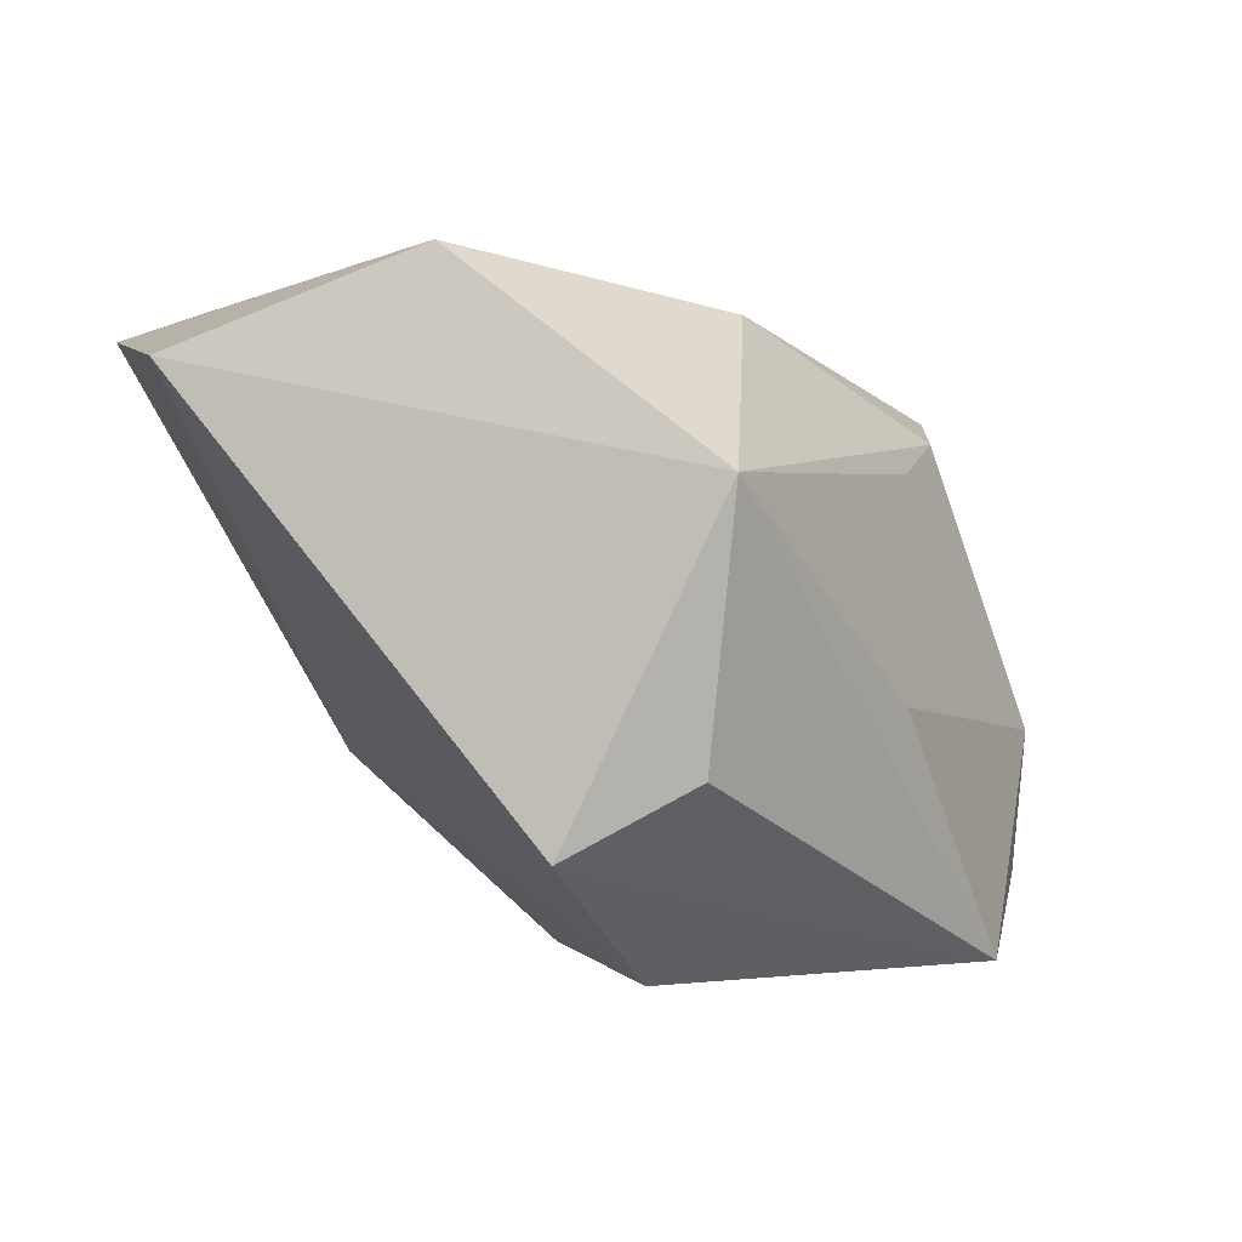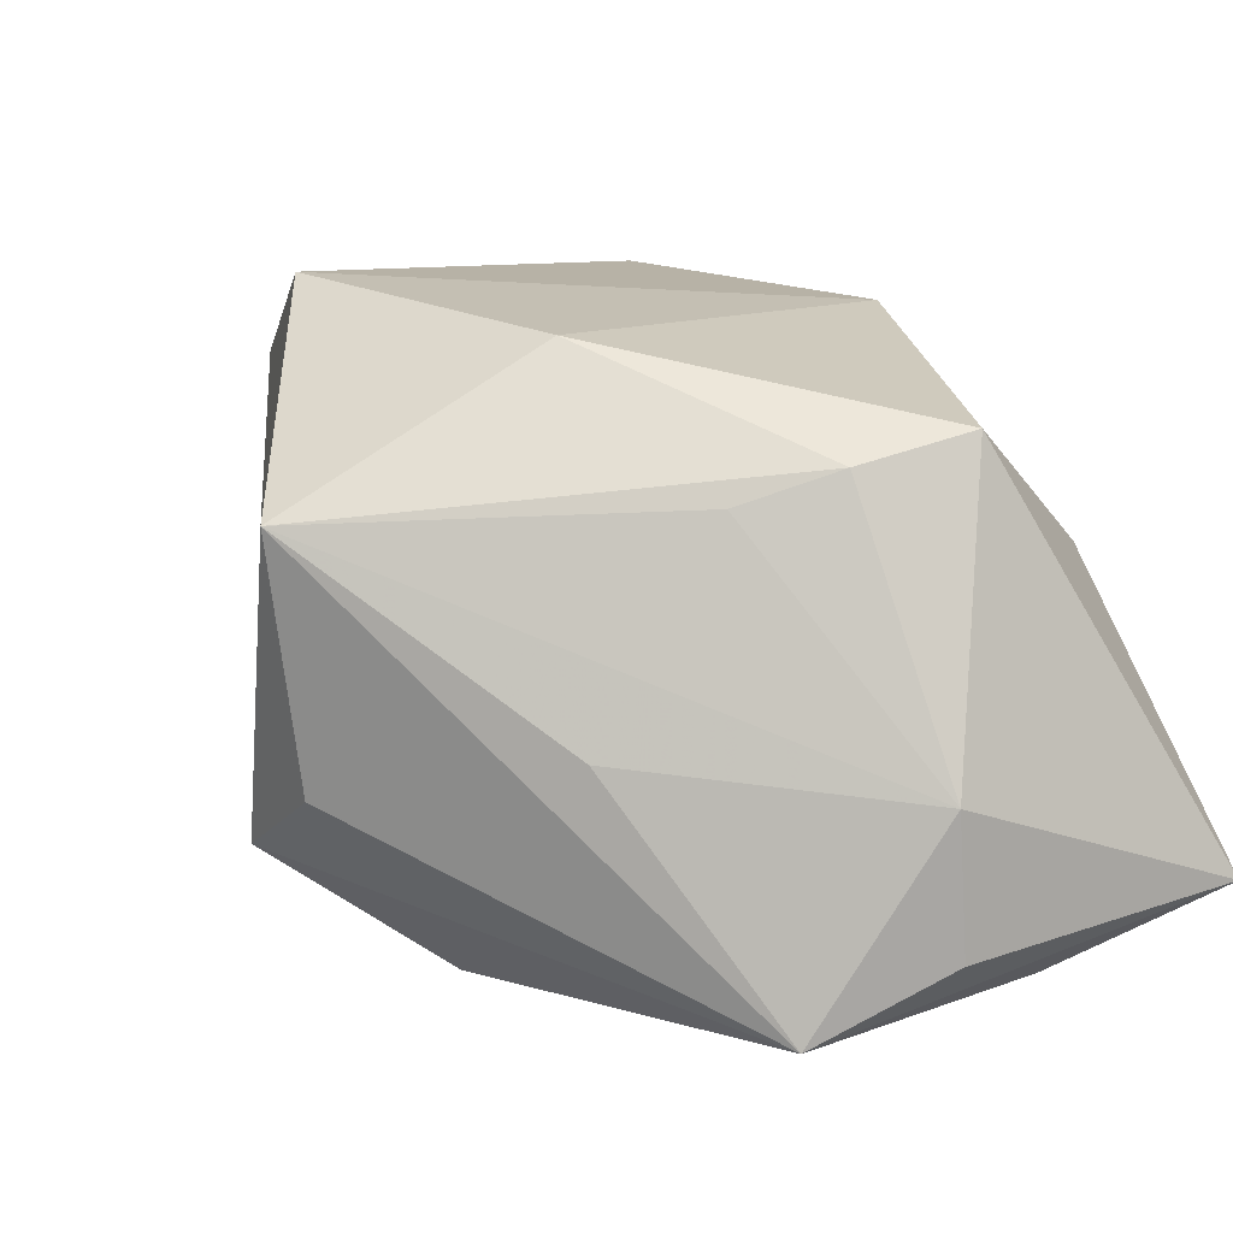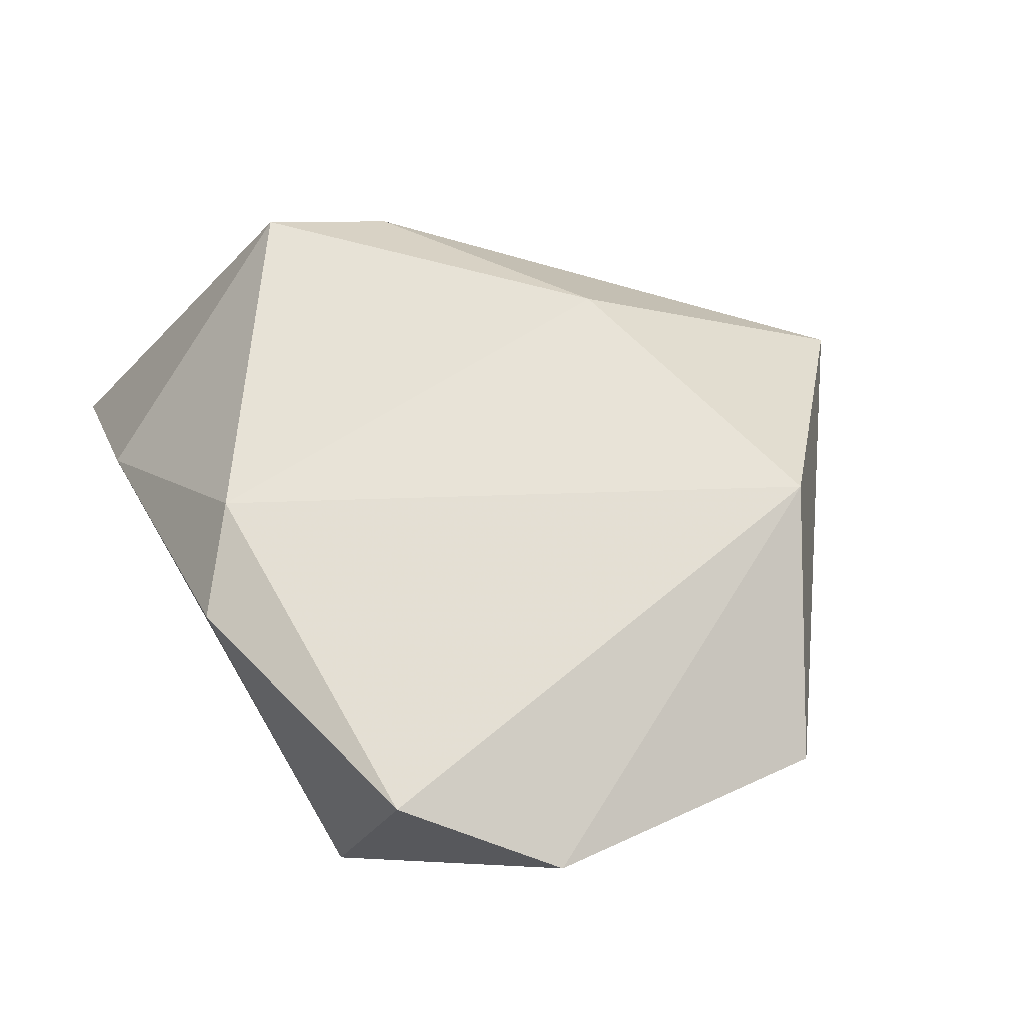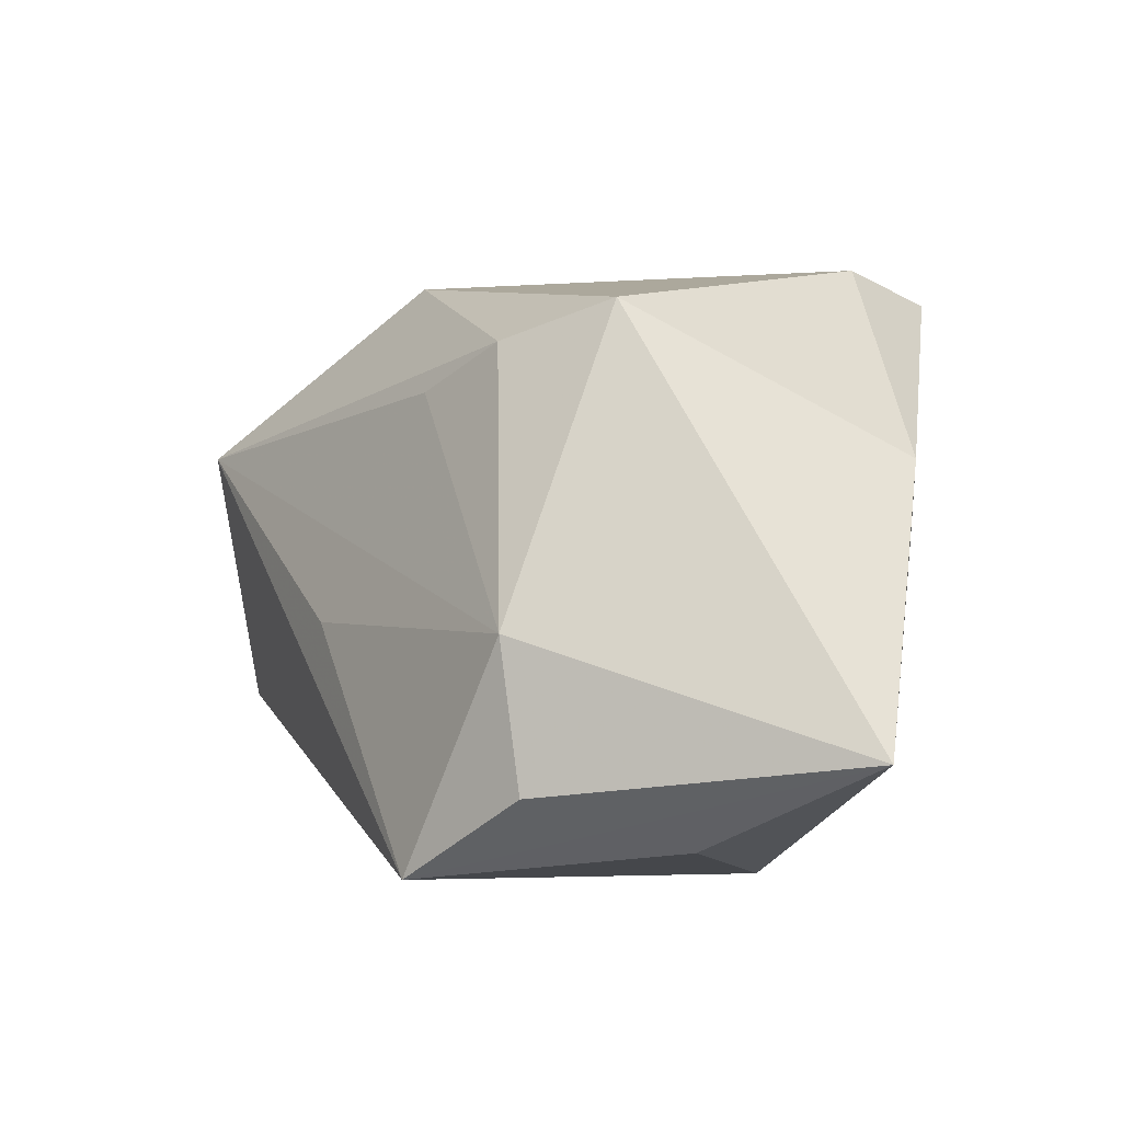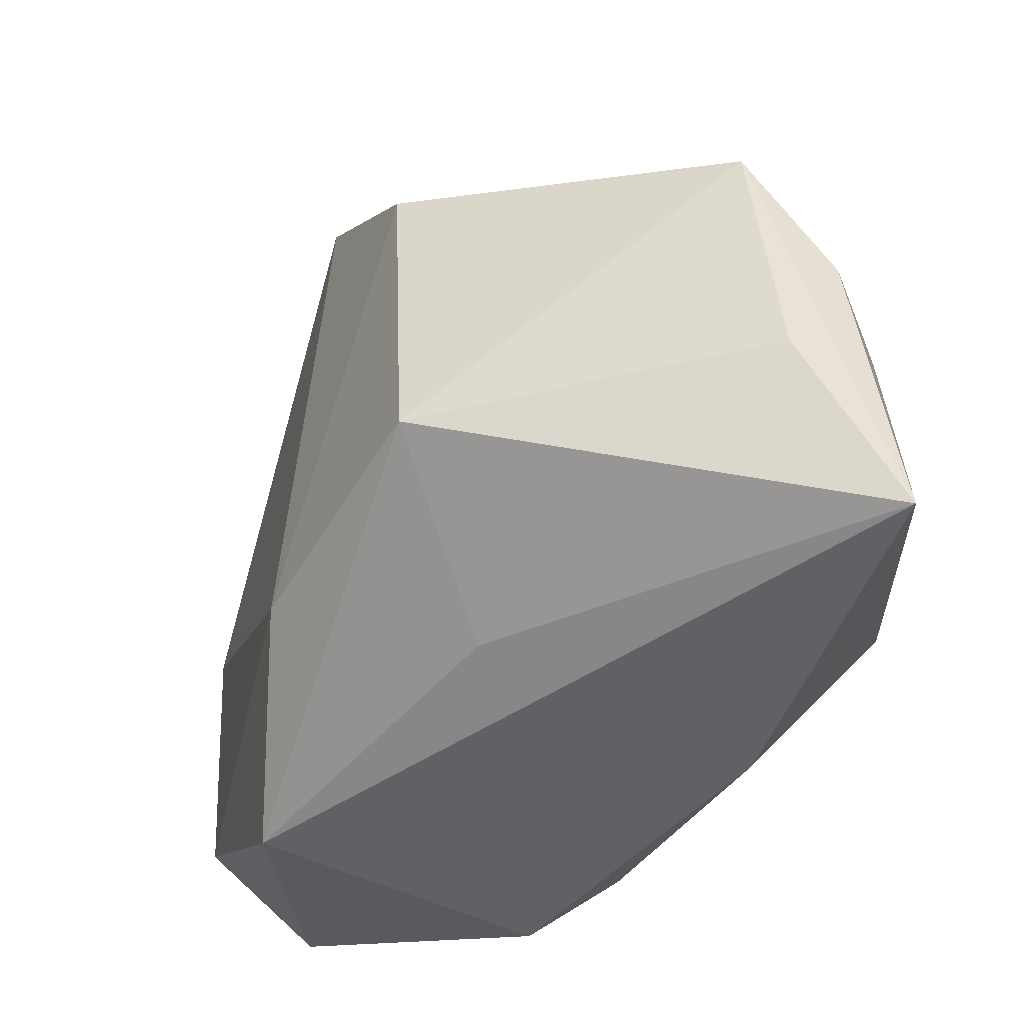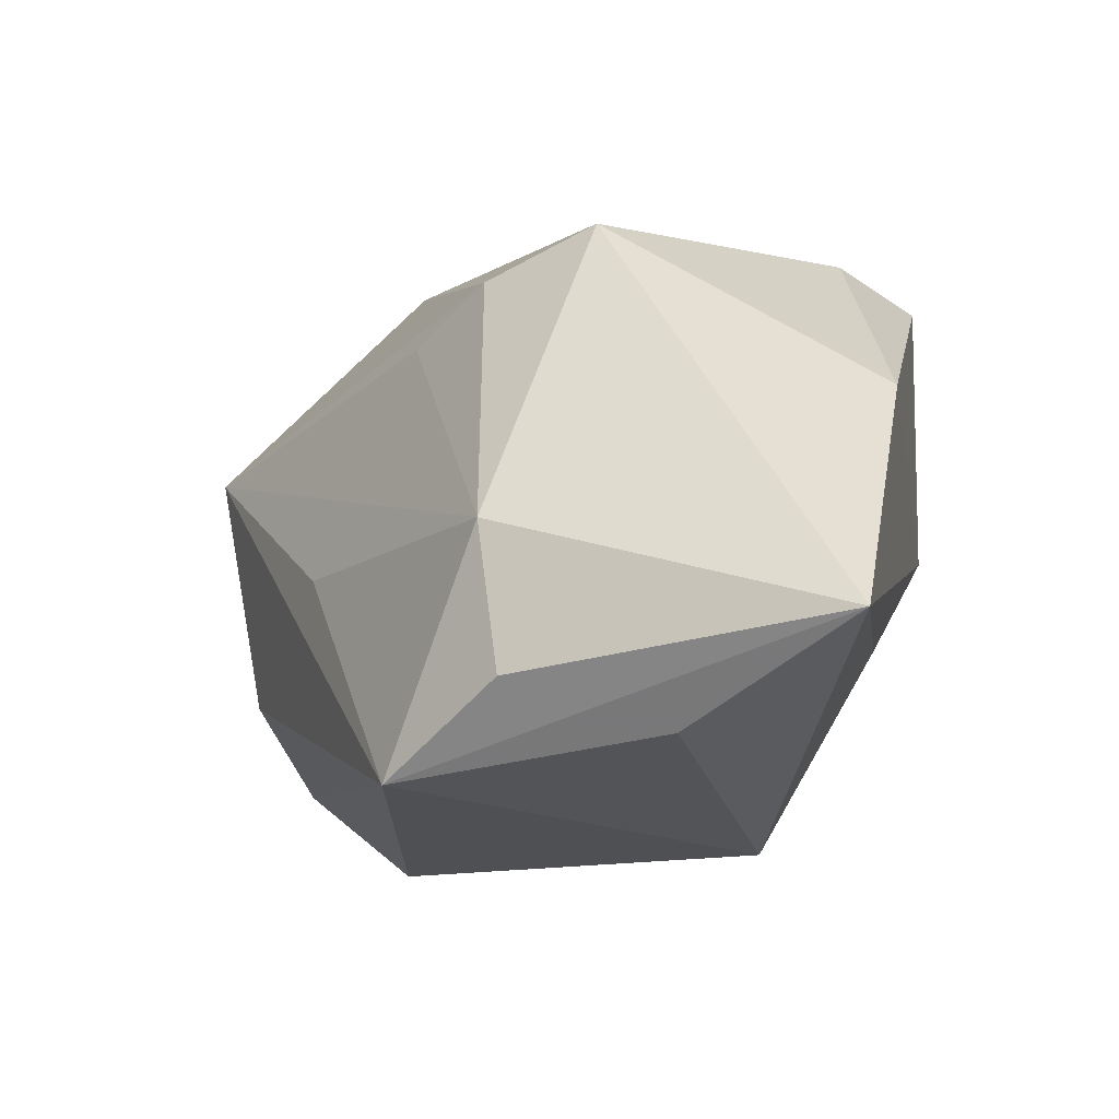
<metadata>
{"format":"obj","ext":"obj","renderer":"f3d","projection":"perspective","resolution":1024,"background":"white","views":[{"elev":-0.2,"azim":163.8,"up":"+Z"},{"elev":10.1,"azim":-128.4,"up":"+Z"},{"elev":67.1,"azim":63.6,"up":"+Z"},{"elev":-6.0,"azim":-78.7,"up":"+Z"},{"elev":-47.3,"azim":-162.0,"up":"+Y"},{"elev":-19.2,"azim":-76.3,"up":"+Z"}]}
</metadata>
<code>
v 0.02339 -0.01572 0.01985
v -0.02704 0.001301 -0.007754
v -0.01402 -0.02161 0.003513
v -0.0008417 -0.01684 0.01819
v 0.03053 -0.007845 0.01673
v 0.03053 0.00986 0.01424
v -0.02189 0.008261 -0.02176
v -0.004121 0.01169 0.01742
v -0.02658 0.0001796 -0.01712
v 0.002456 0.02519 -0.009425
v 0.002618 0.01413 -0.02176
v -0.01965 0.003083 0.01059
v -0.0157 0.008645 0.008303
v -0.02862 -0.02096 -0.01531
v -0.02324 -0.009383 -0.02014
v 0.01079 0.02394 -0.01385
v 0.0153 -0.01031 -0.009103
v 0.0005343 -0.01788 -0.008888
v -0.02222 -0.004685 0.01246
v 0.01566 0.01694 0.02042
v 0.02029 -0.01933 0.003551
v -0.01277 0.01614 -0.00573
v 0.001564 -0.00983 -0.02176
v 0.005376 -0.02108 0.01687
v 0.00172 0.02821 0.007131
f 18 14 23
f 25 6 16
f 3 19 14
f 21 18 23
f 14 18 21
f 24 3 21
f 21 3 14
f 23 14 15
f 15 7 23
f 14 7 15
f 12 8 25
f 19 8 12
f 14 19 2
f 19 12 2
f 10 7 25
f 25 16 10
f 10 16 7
f 23 7 11
f 7 16 11
f 20 6 25
f 25 8 20
f 4 8 19
f 4 3 24
f 19 3 4
f 4 20 8
f 17 21 23
f 23 11 17
f 17 11 16
f 17 16 6
f 6 20 5
f 5 17 6
f 21 17 5
f 9 7 14
f 14 2 9
f 9 2 7
f 25 7 22
f 22 2 25
f 7 2 22
f 13 12 25
f 25 2 13
f 13 2 12
f 1 5 20
f 20 4 1
f 1 4 24
f 24 21 1
f 21 5 1

</code>
